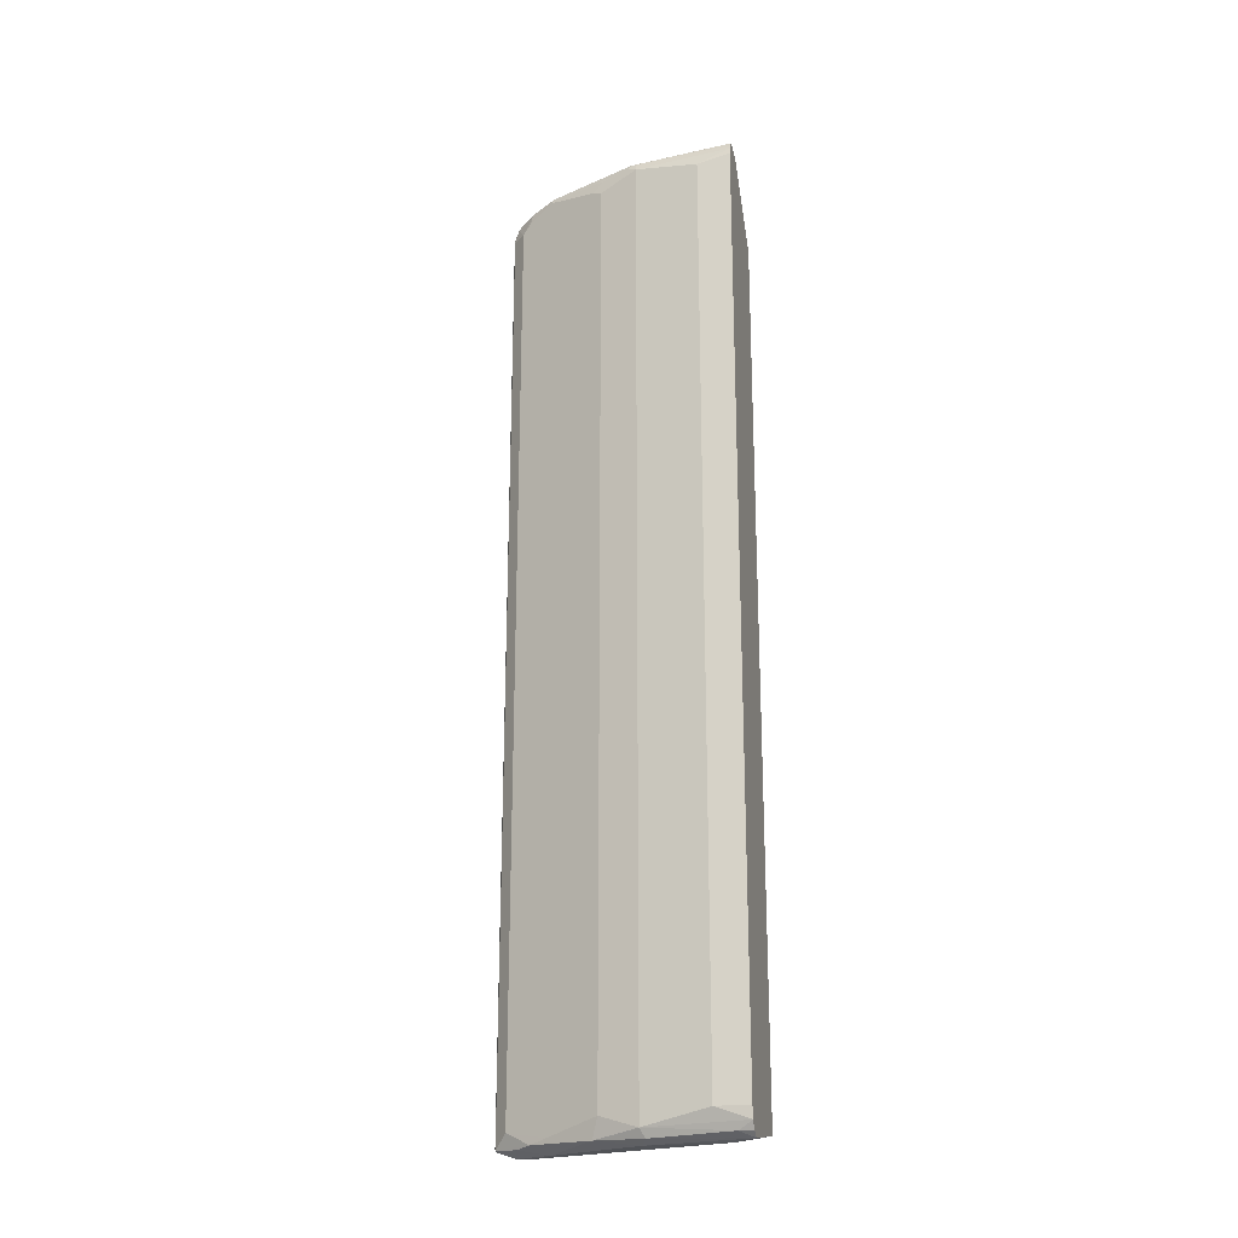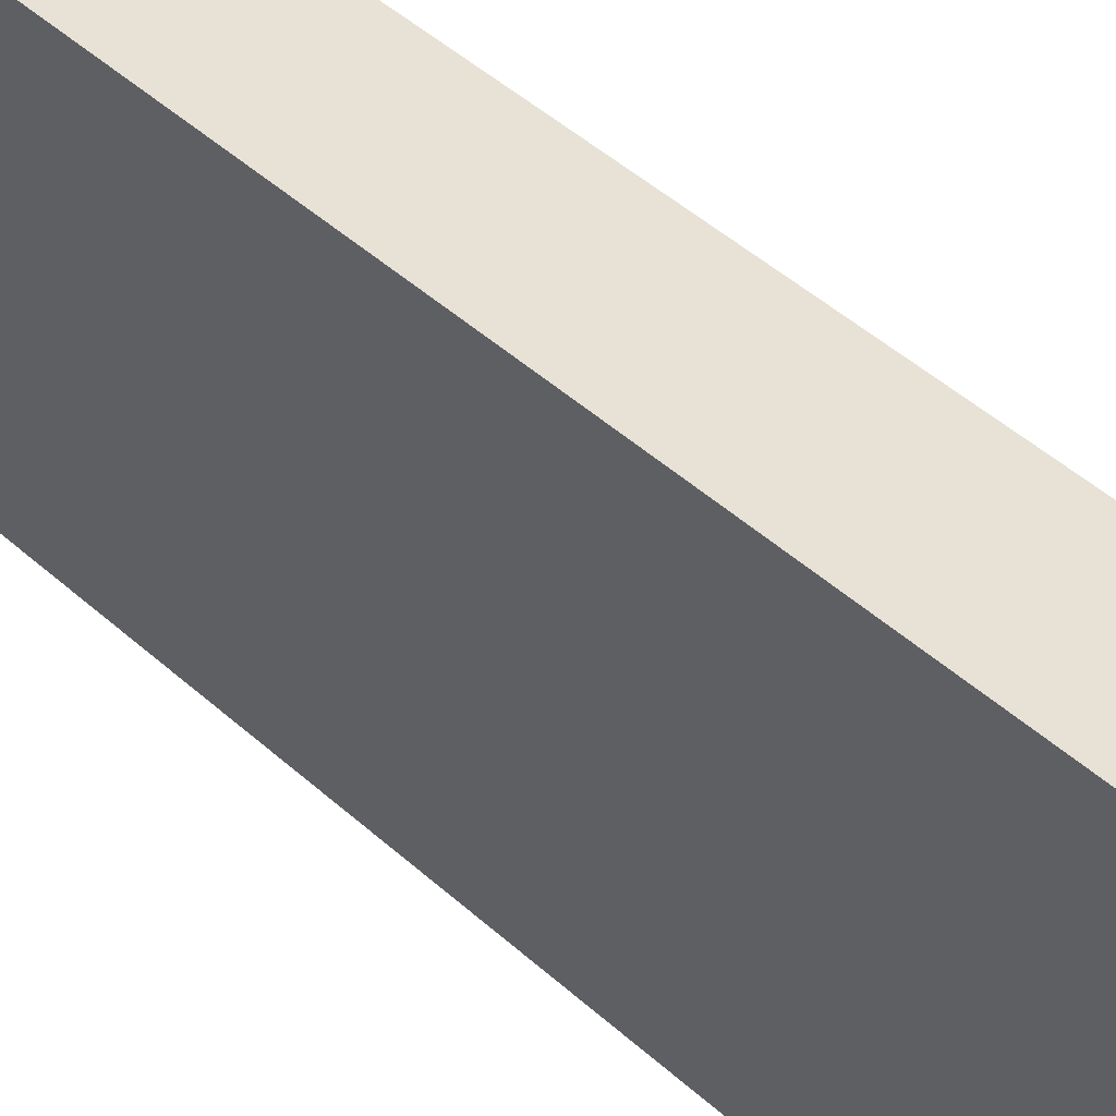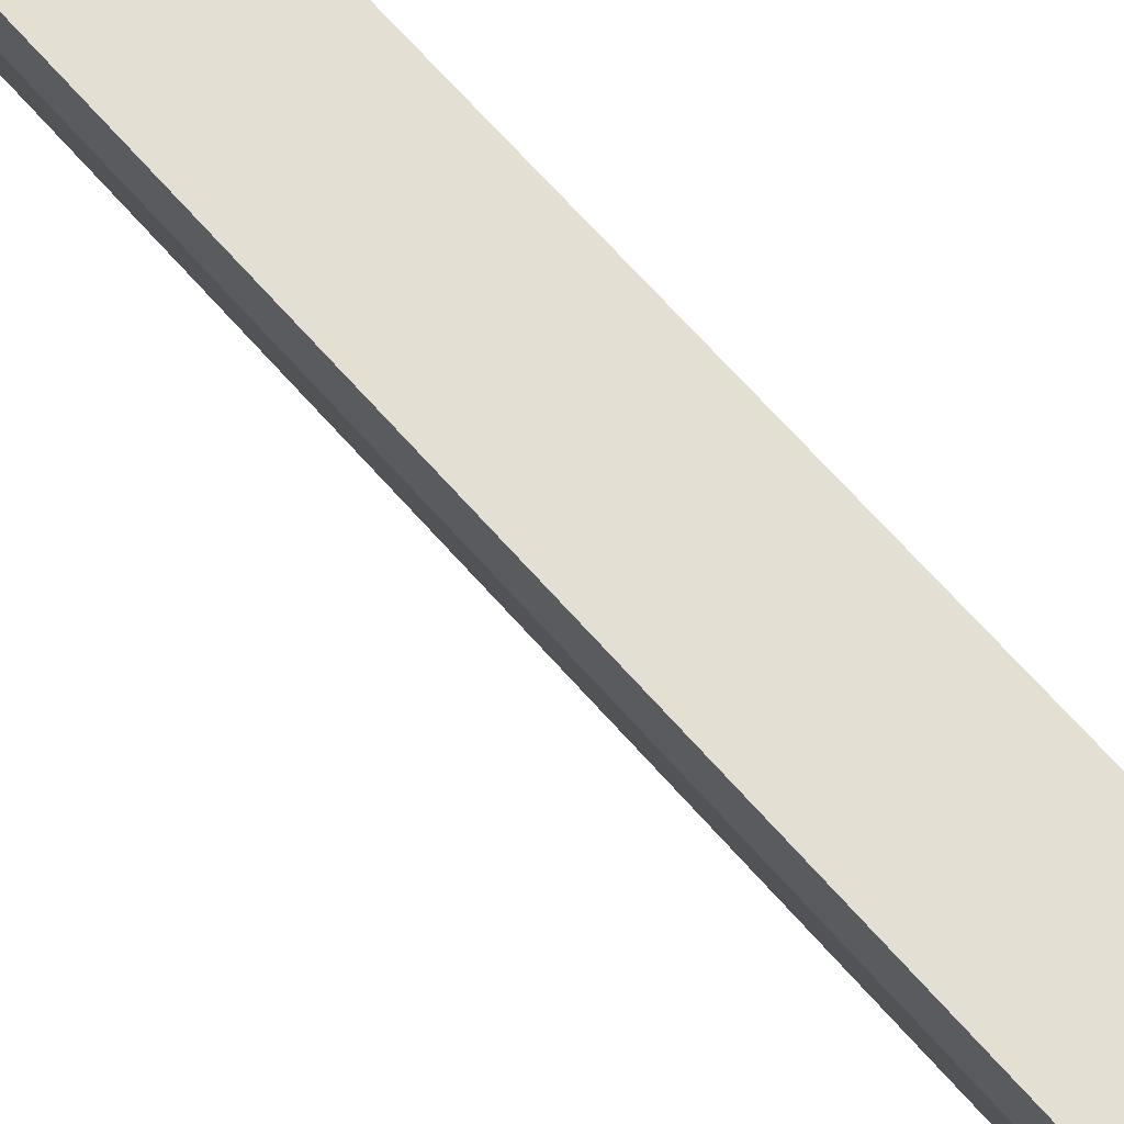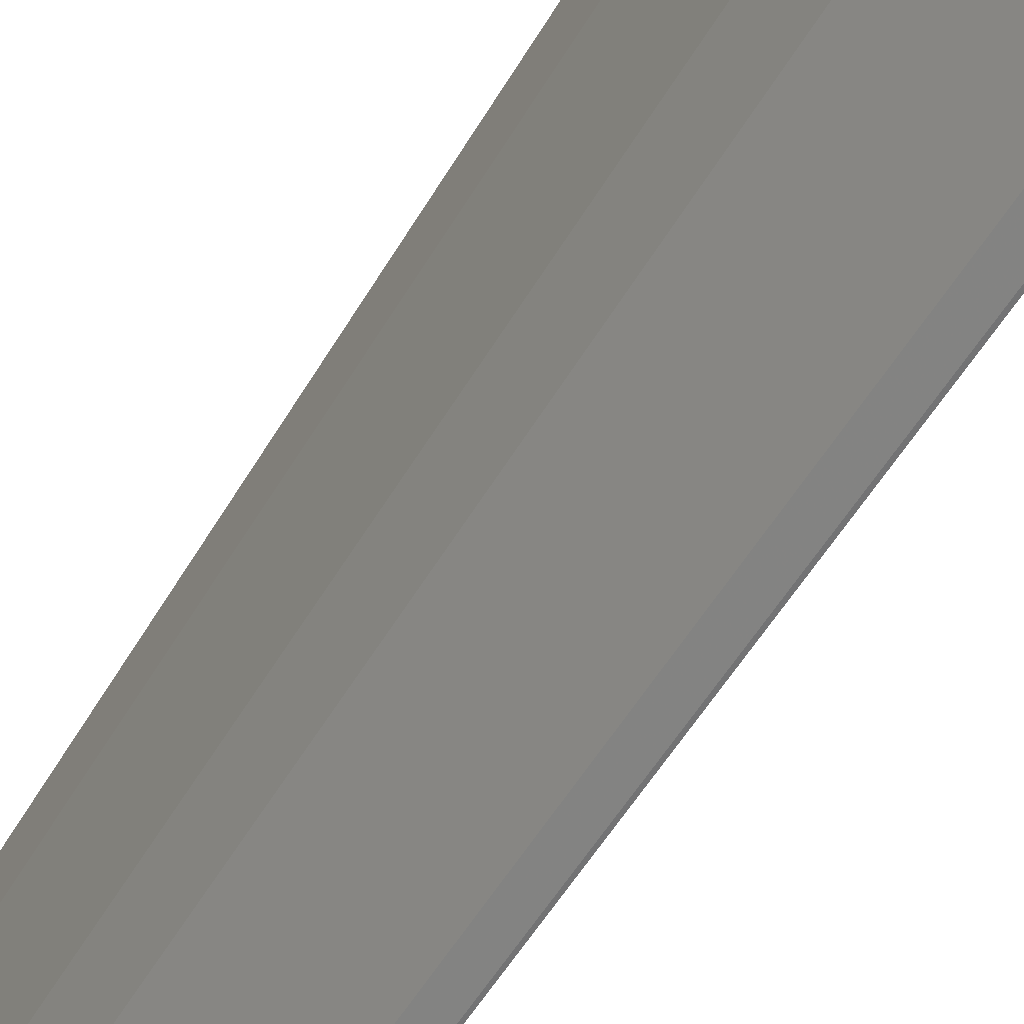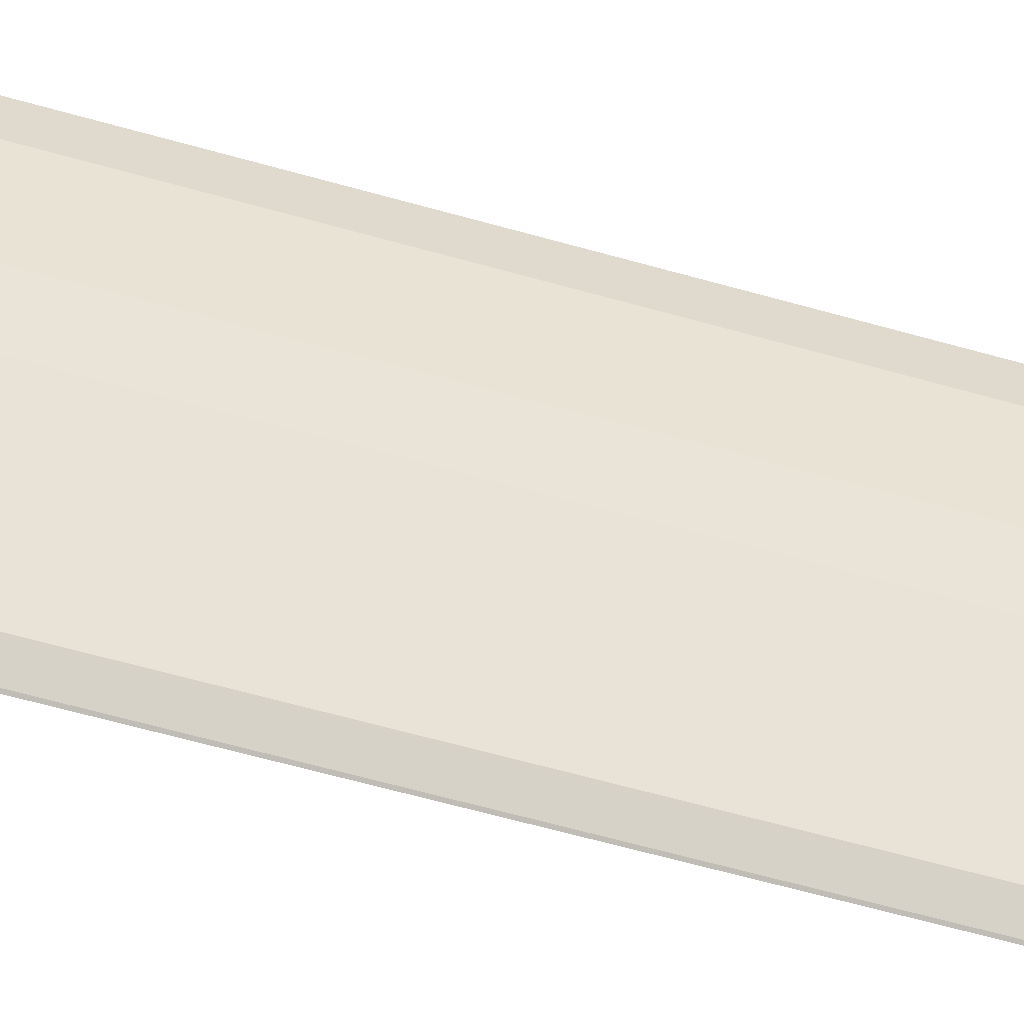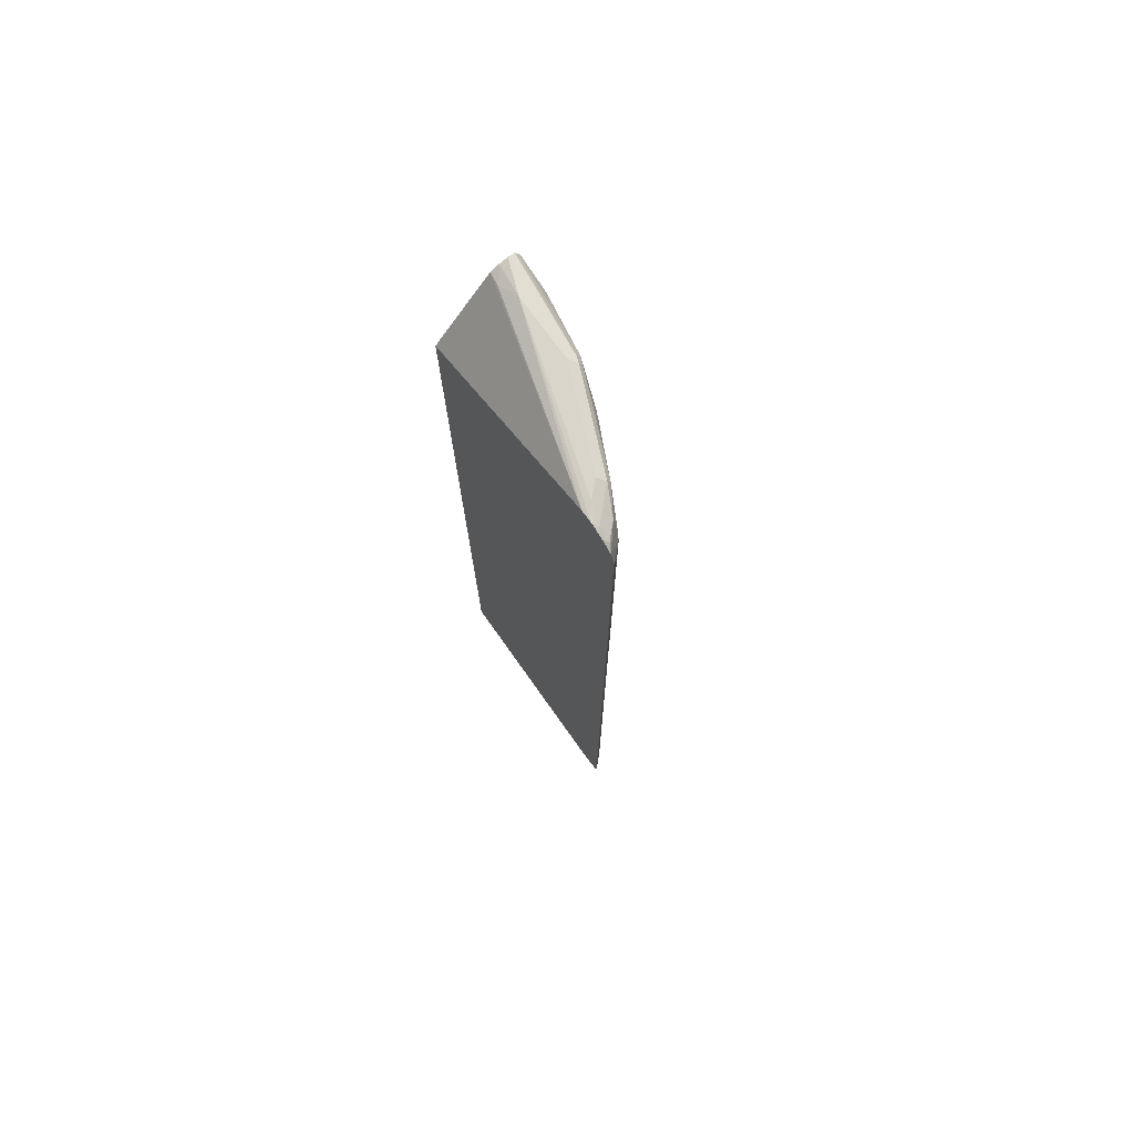
<metadata>
{"format":"obj","ext":"obj","renderer":"f3d","projection":"perspective","resolution":1024,"background":"white","views":[{"elev":-22.1,"azim":-75.7,"up":"+Y"},{"elev":40.2,"azim":139.0,"up":"+Z"},{"elev":66.4,"azim":-41.1,"up":"+Z"},{"elev":-46.8,"azim":-27.3,"up":"+Z"},{"elev":-59.2,"azim":-106.5,"up":"+Z"},{"elev":74.2,"azim":144.3,"up":"+Y"}]}
</metadata>
<code>
v -0.5202 0.6179 0.2271
v -0.5034 0.6209 0.1846
v -0.528 0.6169 0.2271
v -0.509 0.6152 0.2271
v -0.423 0.6182 -0.03622
v -0.423 0.6196 -0.05034
v -0.4363 0.6209 -0.03354
v -0.5034 0.6209 0.1007
v -0.495 0.6124 0.2097
v -0.5286 0.6166 0.2265
v -0.5288 0.6165 0.2271
v -0.4978 0.6096 0.2271
v -0.423 0.5201 0.2271
v -0.423 0.6191 -0.05376
v -0.4279 0.6166 -0.05871
v -0.4531 0.6209 -0.01678
v -0.5118 0.6166 0.09229
v -0.5146 0.6152 0.1007
v -0.532 0.611 0.2271
v -0.423 -0.604 0.2271
v -0.423 0.6154 -0.06368
v -0.423 0.612 -0.07052
v -0.4279 0.6083 -0.0755
v -0.4447 0.6166 -0.04194
v -0.4615 0.6166 -0.02515
v -0.495 0.6083 0.04197
v -0.5146 0.6096 0.08949
v -0.5202 0.604 0.1007
v -0.535 0.605 0.2271
v -0.5186 -0.6193 0.2271
v -0.5034 -0.6209 0.2014
v -0.423 -0.6202 -0.04965
v -0.423 0.6025 -0.08477
v -0.4447 0.6083 -0.05871
v -0.4643 0.6096 -0.02795
v -0.4992 0.6062 0.05037
v -0.4978 0.5928 0.03917
v -0.537 0.5872 0.1846
v -0.5034 0.5872 0.05037
v -0.5202 -0.604 0.1007
v -0.537 0.5962 0.2271
v -0.5287 -0.6125 0.2271
v -0.5286 -0.6124 0.2097
v -0.5146 -0.6152 0.1063
v -0.5034 -0.6209 0.1007
v -0.4363 -0.6209 -0.03354
v -0.423 -0.6191 -0.06539
v -0.423 0.5838 -0.09058
v -0.4251 0.5816 -0.0895
v -0.4419 0.5816 -0.0727
v -0.4475 0.5928 -0.0615
v -0.4699 0.604 -0.01678
v -0.4922 0.5816 0.02797
v -0.537 -0.5872 0.1846
v -0.5034 -0.5872 0.05037
v -0.495 -0.6124 0.04197
v -0.509 -0.6096 0.0783
v -0.5118 -0.6124 0.09229
v -0.5354 -0.6025 0.2271
v -0.537 -0.5872 0.2271
v -0.4531 -0.6209 -0.01678
v -0.423 -0.6149 -0.07799
v -0.4447 -0.6124 -0.05871
v -0.423 -0.6075 -0.09058
v -0.4251 -0.6096 -0.0895
v -0.4419 -0.5928 -0.0727
v -0.4699 -0.604 -0.01678
v -0.4922 -0.5928 0.02797
v -0.4587 -0.6096 -0.03914
v -0.423 -0.6118 -0.08732
v -0.423 -0.6101 -0.08993
f 33 50 34
f 34 50 51
f 34 51 35
f 35 51 50
f 38 60 41
f 35 50 52
f 37 53 68
f 35 37 36
f 37 52 53
f 37 68 55
f 37 55 39
f 38 54 60
f 33 49 50
f 35 52 37
f 33 48 49
f 30 42 43
f 31 46 32
f 40 55 56
f 27 37 28
f 28 38 29
f 28 37 39
f 28 39 55
f 28 55 40
f 66 69 67
f 28 40 54
f 29 38 41
f 30 43 44
f 30 44 45
f 30 45 31
f 31 45 61
f 31 61 46
f 28 54 38
f 40 56 57
f 27 36 37
f 40 58 44
f 65 69 66
f 65 71 70
f 64 71 65
f 63 65 70
f 63 69 65
f 62 63 70
f 61 69 63
f 56 69 61
f 56 67 69
f 56 68 67
f 56 58 57
f 55 68 56
f 54 59 60
f 52 68 53
f 52 67 68
f 50 67 52
f 50 66 67
f 40 44 43
f 40 43 59
f 40 59 54
f 42 59 43
f 44 58 56
f 44 56 45
f 40 57 58
f 45 56 61
f 47 61 63
f 47 63 62
f 48 64 65
f 48 65 49
f 49 65 66
f 49 66 50
f 46 61 47
f 26 36 27
f 32 46 47
f 25 35 26
f 5 62 70
f 5 47 62
f 5 32 47
f 5 20 32
f 5 13 20
f 5 12 13
f 5 9 12
f 4 12 9
f 3 8 10
f 3 10 11
f 2 9 5
f 2 4 9
f 2 8 3
f 2 16 8
f 2 7 16
f 2 6 7
f 2 5 6
f 26 35 36
f 1 2 3
f 1 3 11
f 1 11 19
f 1 19 29
f 1 29 41
f 5 70 71
f 1 41 60
f 1 59 42
f 1 42 30
f 1 20 13
f 1 13 12
f 1 12 4
f 1 4 2
f 1 60 59
f 5 71 64
f 1 30 20
f 5 48 33
f 16 24 25
f 17 25 26
f 17 26 27
f 17 27 28
f 17 28 18
f 18 28 19
f 15 23 24
f 19 28 29
f 22 33 23
f 23 34 25
f 23 25 24
f 23 33 34
f 25 34 35
f 5 64 48
f 20 30 31
f 15 22 23
f 20 31 32
f 14 21 15
f 5 33 22
f 15 21 22
f 5 22 21
f 5 21 14
f 5 14 6
f 7 14 15
f 7 15 24
f 6 14 7
f 8 16 25
f 11 18 19
f 8 25 17
f 8 17 10
f 10 17 18
f 7 24 16
f 10 18 11

</code>
